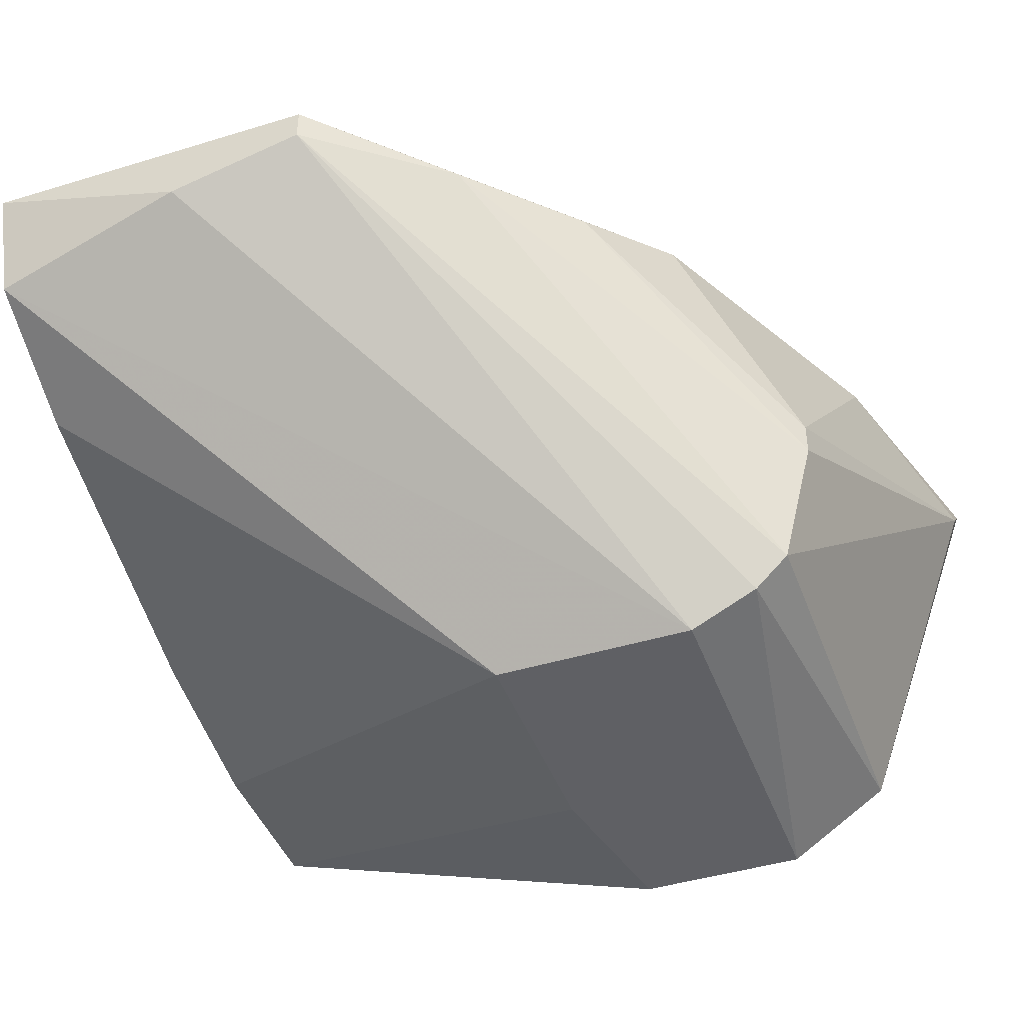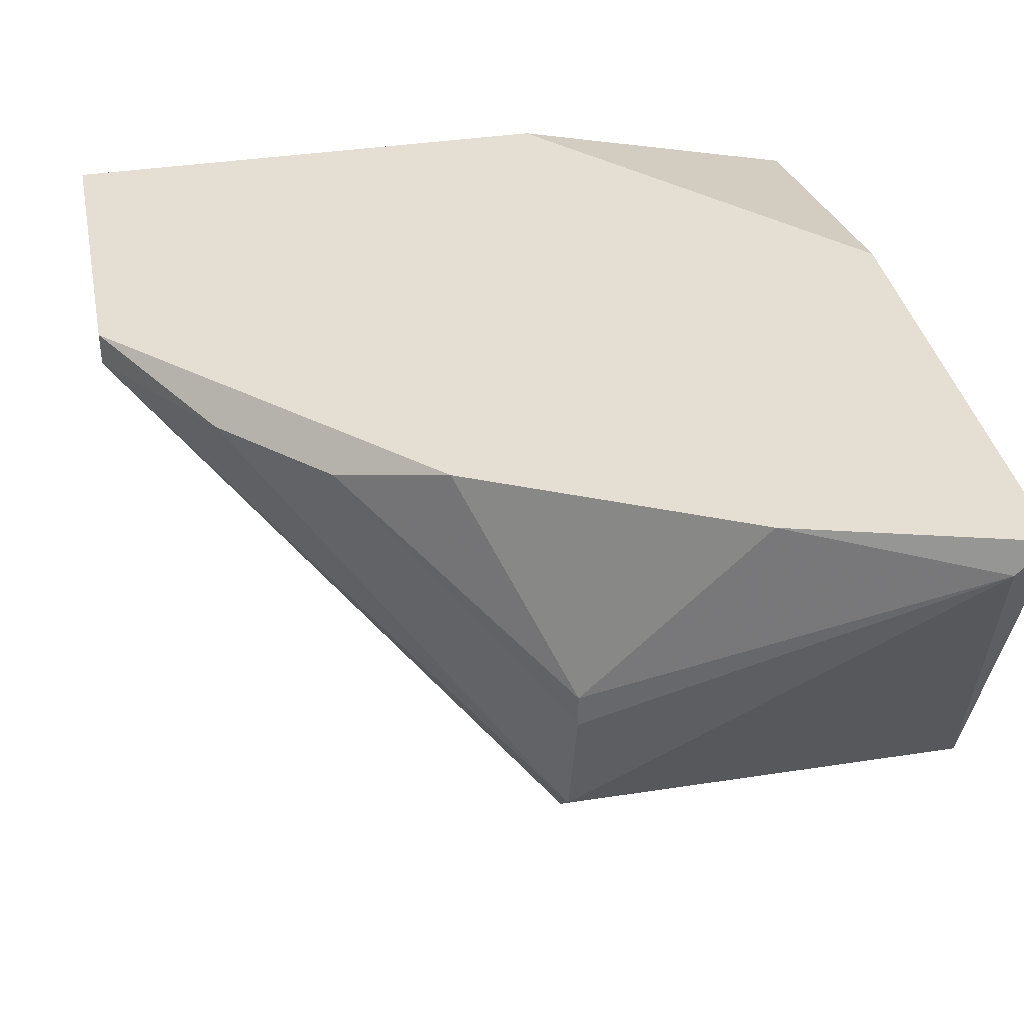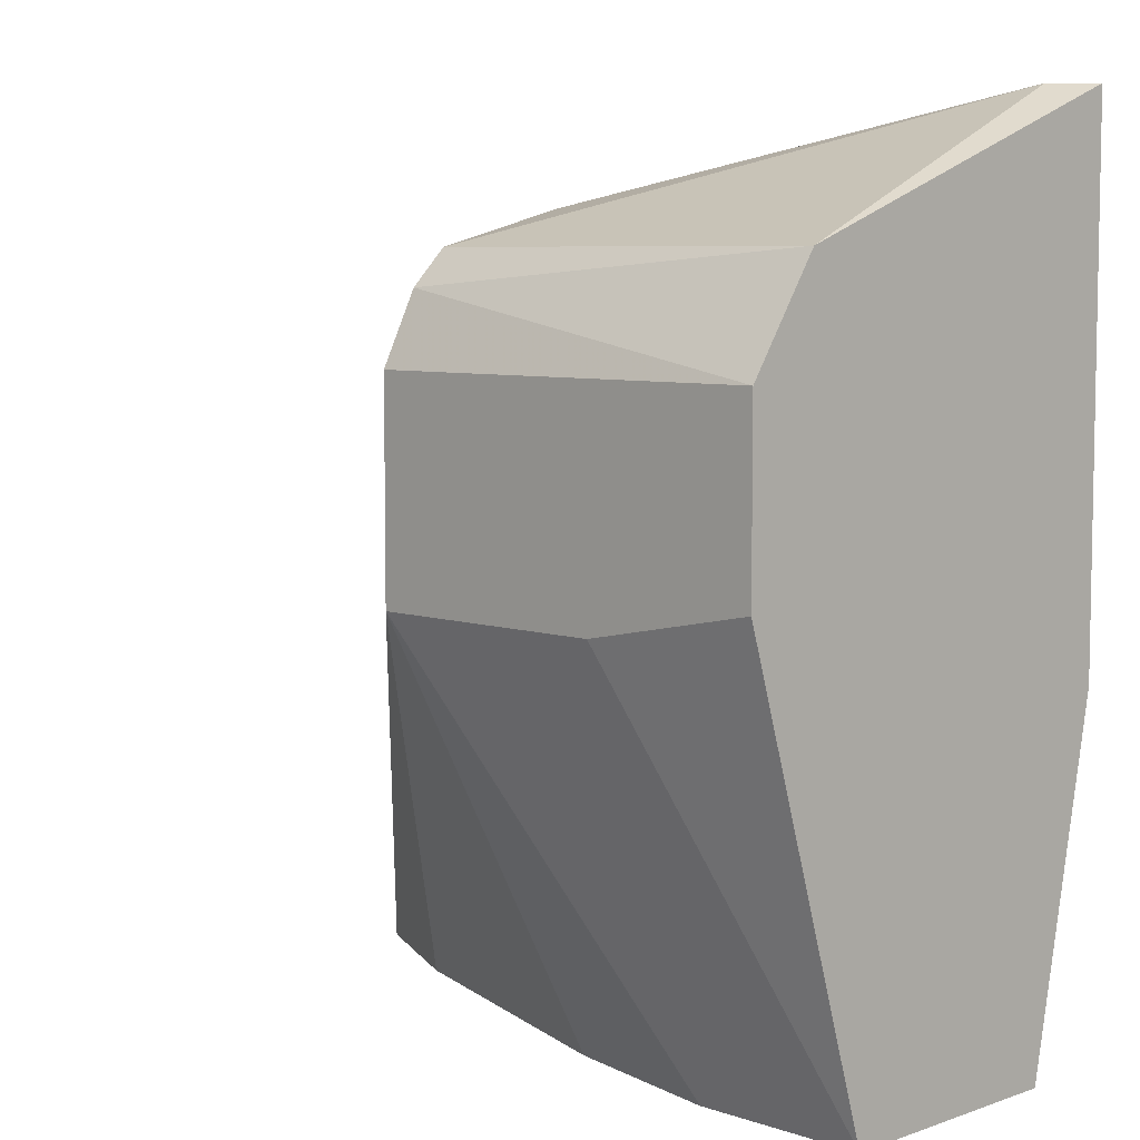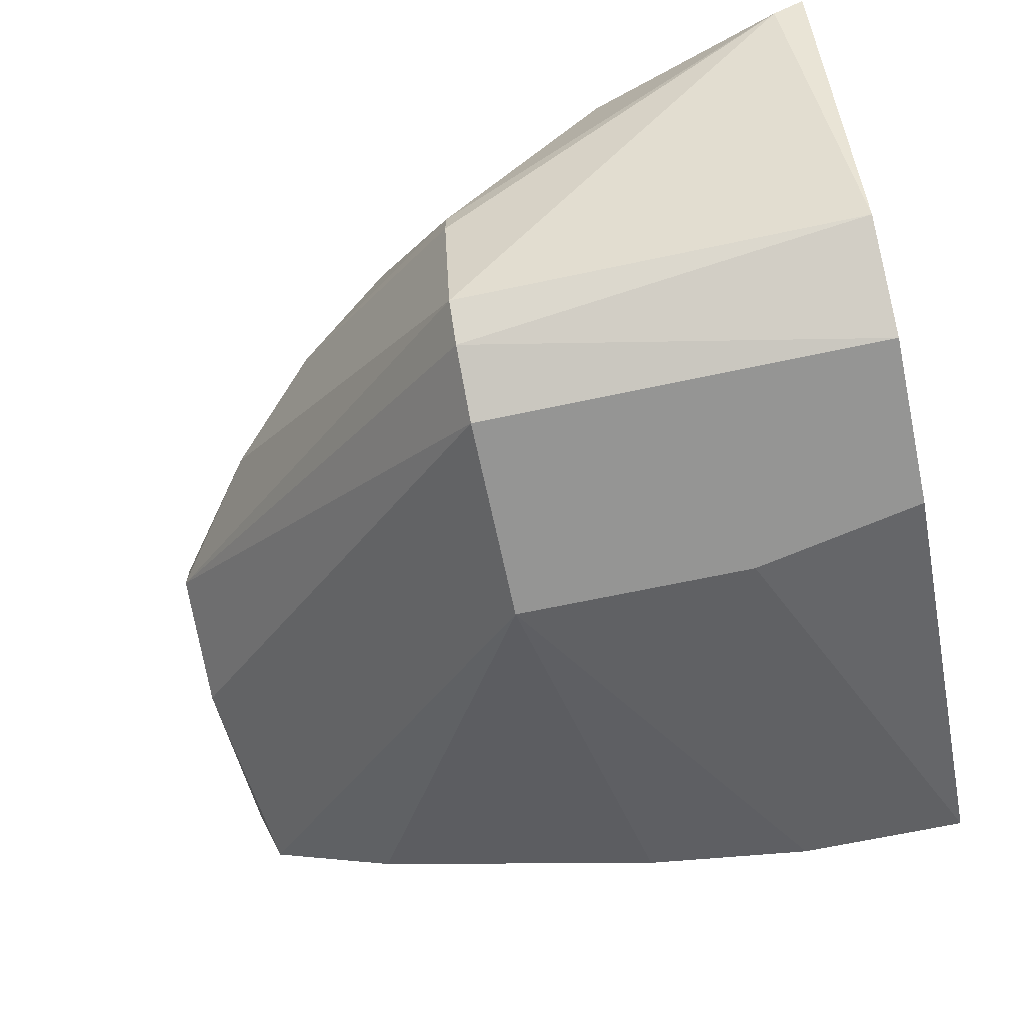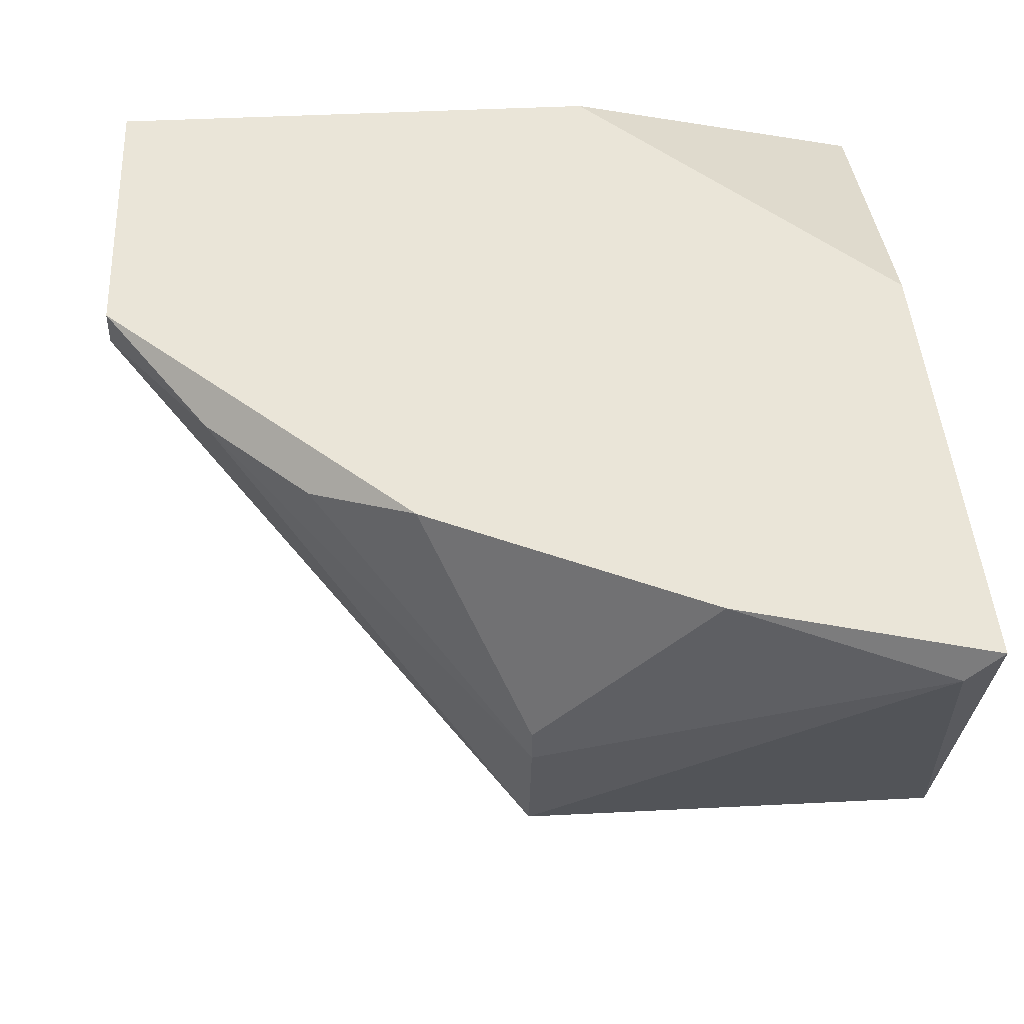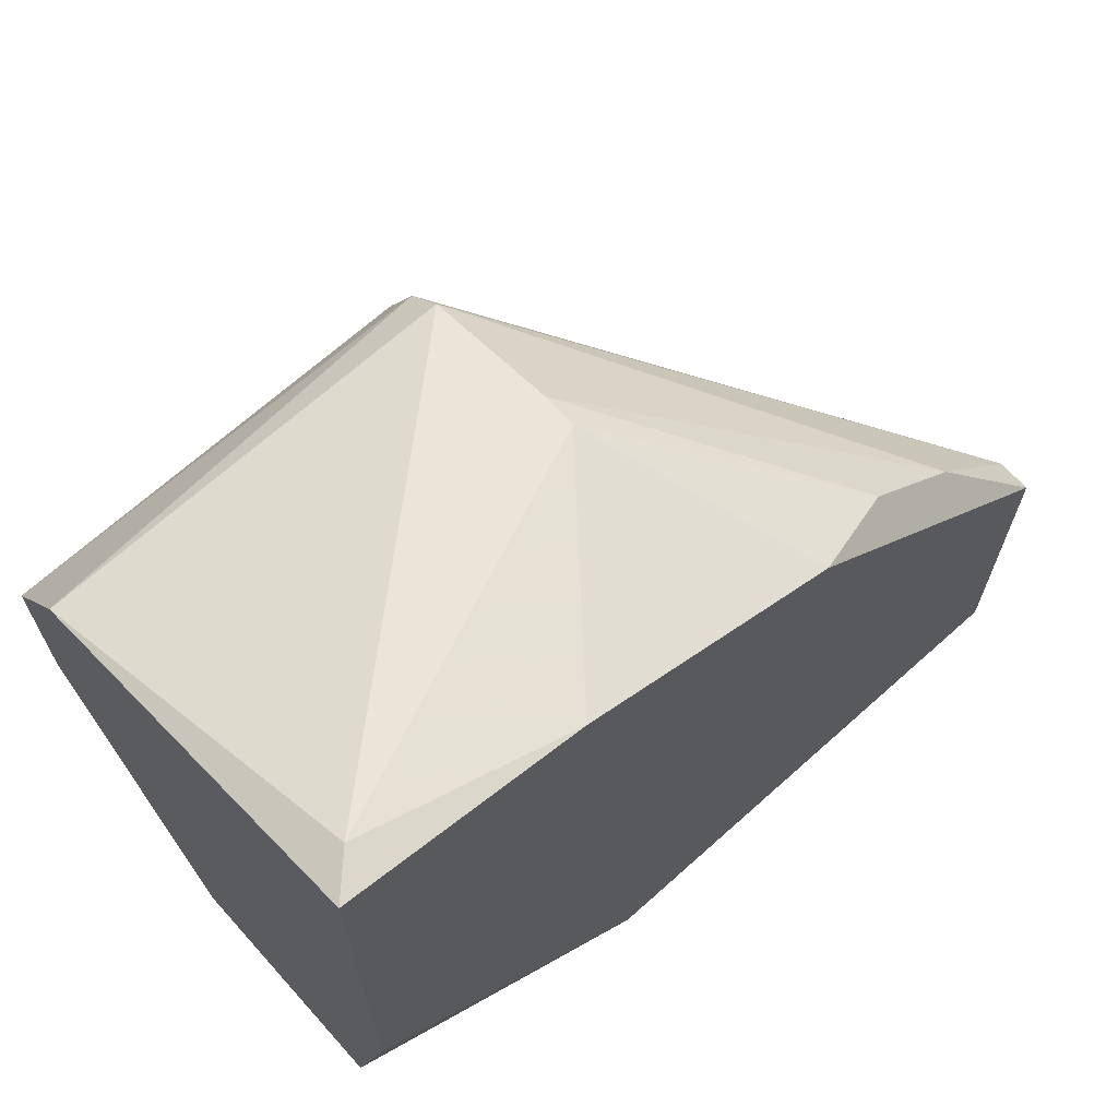
<metadata>
{"format":"obj","ext":"obj","renderer":"f3d","projection":"perspective","resolution":1024,"background":"white","views":[{"elev":-43.9,"azim":109.7,"up":"+Z"},{"elev":37.0,"azim":168.7,"up":"+Z"},{"elev":6.6,"azim":-135.2,"up":"+Y"},{"elev":-67.4,"azim":-168.0,"up":"+Z"},{"elev":44.6,"azim":176.6,"up":"+Z"},{"elev":68.2,"azim":-41.9,"up":"+Y"}]}
</metadata>
<code>
v 0.003812 0.01748 -0.03046
v 0.01208 0.005543 -0.0323
v 0.01208 3e-05 -0.03046
v 0.01208 0.009221 -0.03046
v 0.01208 0.009221 -0.03138
v -0.005373 3e-05 -0.03873
v -0.005373 0.01106 -0.0424
v 0.009324 0.01289 -0.03138
v 0.007486 3e-05 -0.03505
v -0.009049 0.023 -0.03138
v -0.009968 0.01656 -0.0424
v -0.009968 0.023 -0.03046
v -0.009968 3e-05 -0.03873
v -0.009968 3e-05 -0.0323
v -0.009968 0.01932 -0.04056
v -0.009968 0.009221 -0.03046
v -0.009968 0.01197 -0.0424
v -0.003537 0.02116 -0.03046
v 0.001056 0.02024 -0.03689
v 0.001056 0.02024 -0.03597
v 0.001056 0.01656 -0.0424
v 0.001056 0.0184 -0.04148
v 0.001056 0.01106 -0.0424
v 0.001056 0.01932 -0.04056
v 0.006568 0.01565 -0.03138
v 0.01116 3e-05 -0.03322
v -0.000781 3e-05 -0.03781
v -0.0017 3e-05 -0.03046
f 8 24 19
f 13 14 12
f 14 13 3
f 13 12 11
f 11 21 23
f 3 13 26
f 23 21 26
f 12 3 4
f 14 3 28
f 3 12 28
f 26 13 27
f 11 12 15
f 12 14 16
f 14 28 16
f 28 12 16
f 13 11 17
f 11 23 17
f 4 3 5
f 12 4 18
f 26 21 2
f 3 26 2
f 21 5 2
f 5 3 2
f 15 12 10
f 24 15 10
f 12 18 10
f 18 20 10
f 23 26 9
f 27 23 9
f 26 27 9
f 4 25 1
f 25 20 1
f 18 4 1
f 20 18 1
f 13 23 6
f 27 13 6
f 23 27 6
f 21 11 22
f 11 15 22
f 15 24 22
f 5 21 22
f 24 5 22
f 25 4 8
f 4 5 8
f 5 24 8
f 23 13 7
f 13 17 7
f 17 23 7
f 20 25 19
f 24 10 19
f 10 20 19
f 25 8 19

</code>
